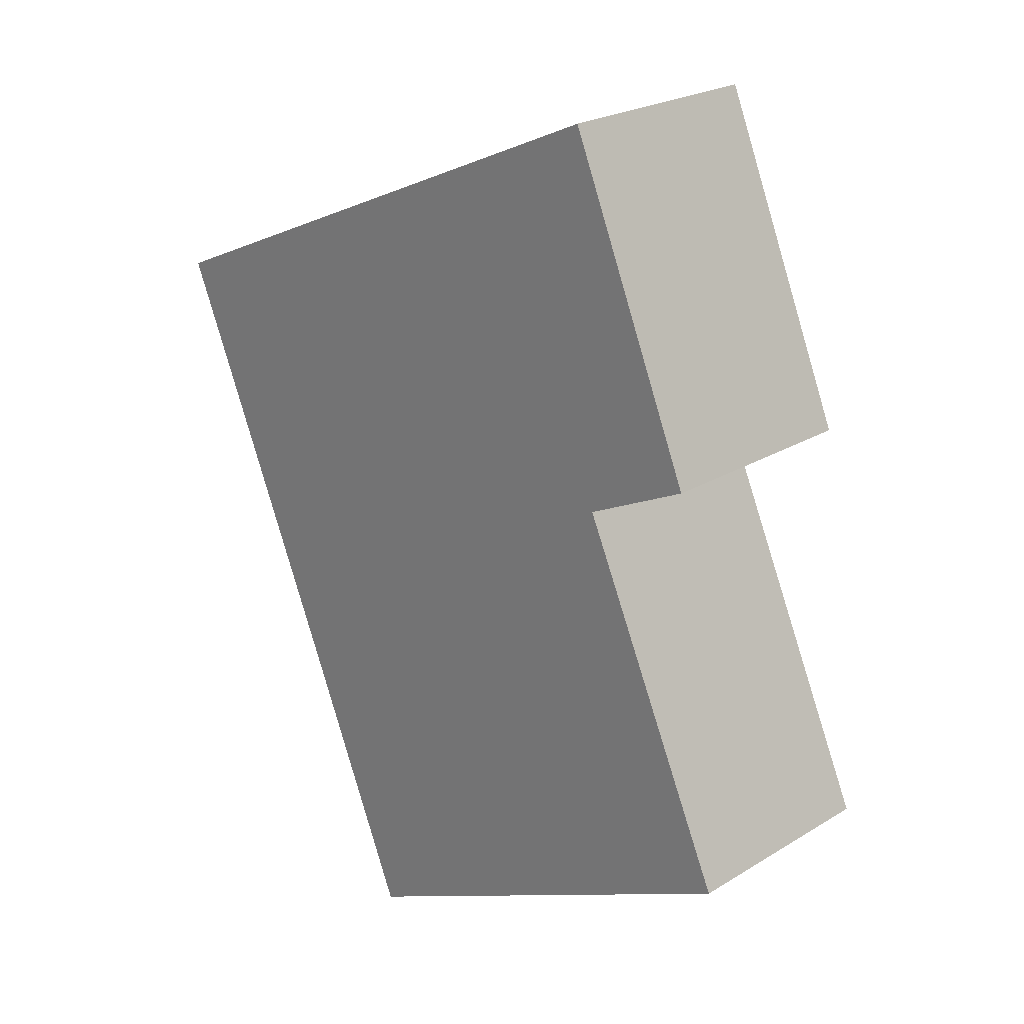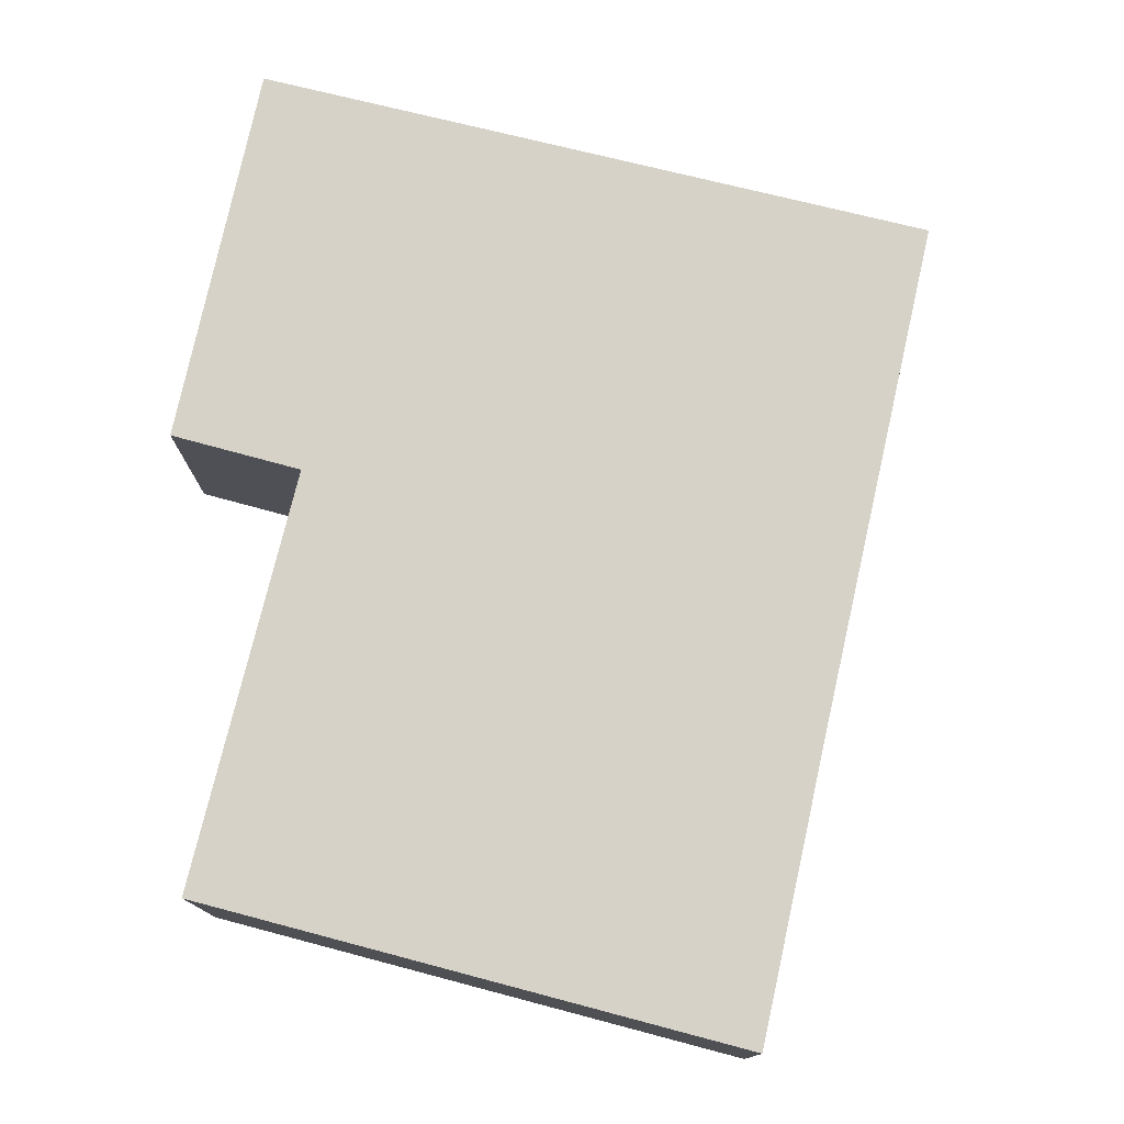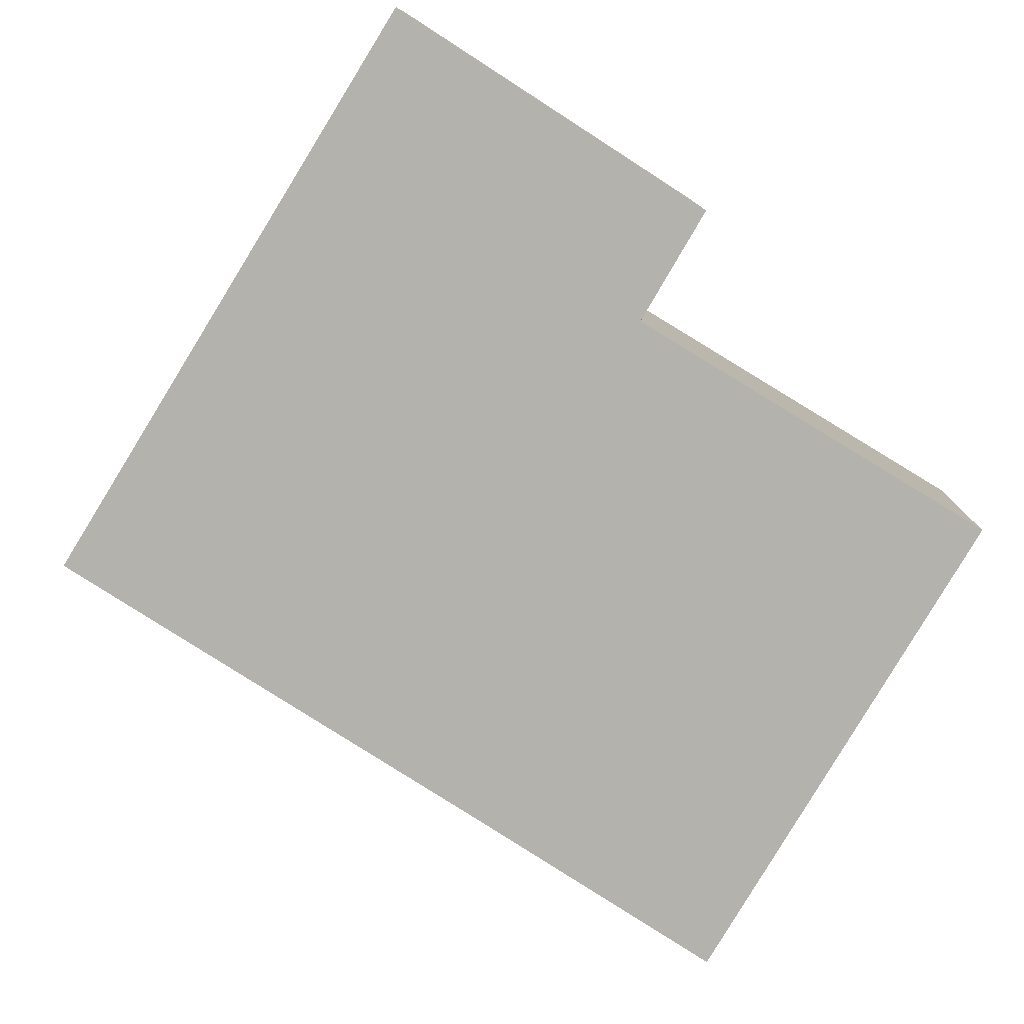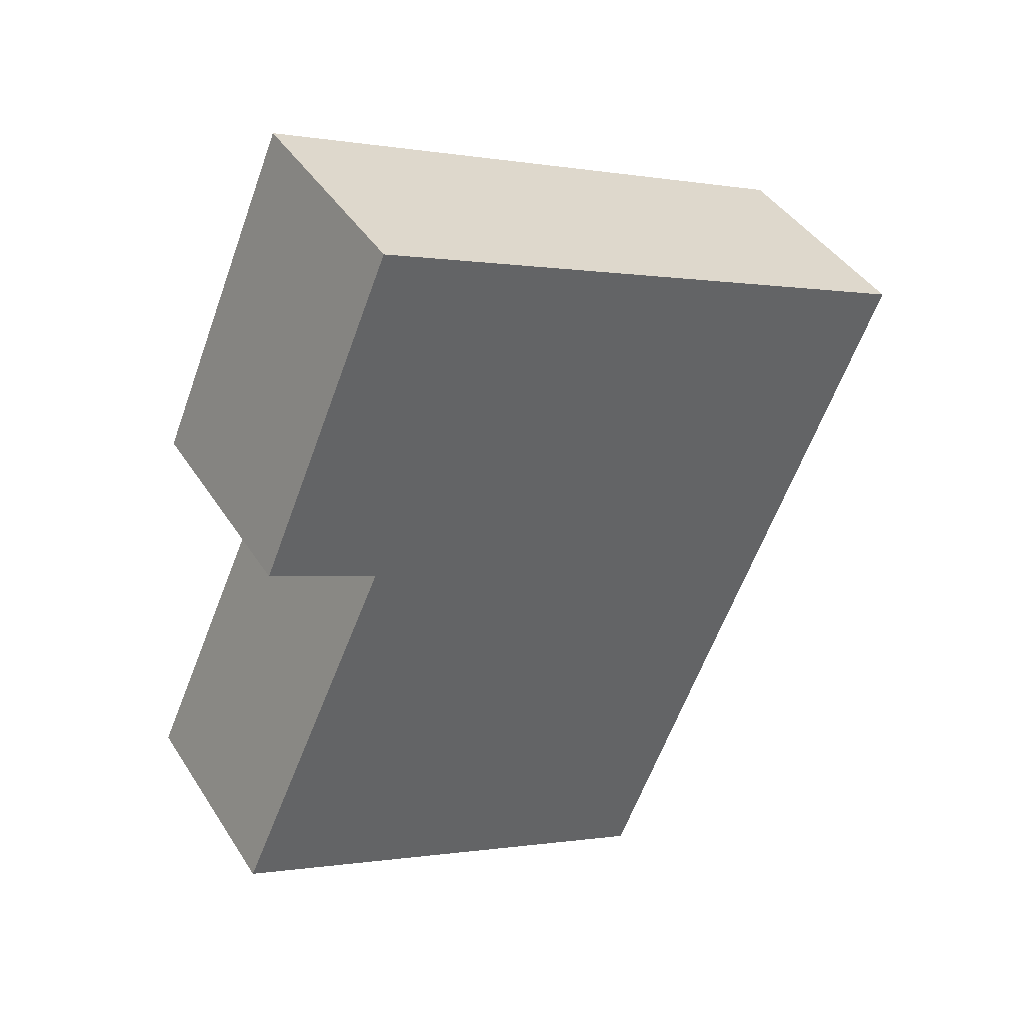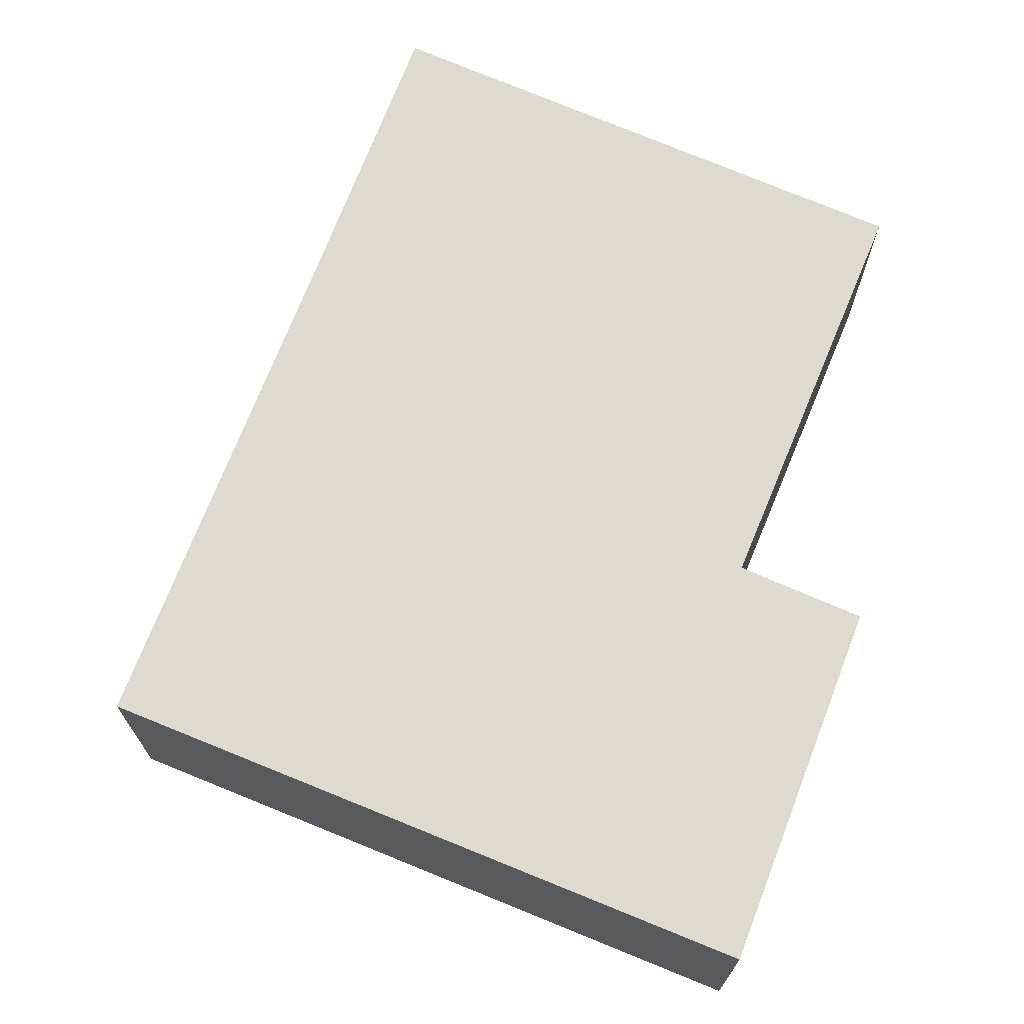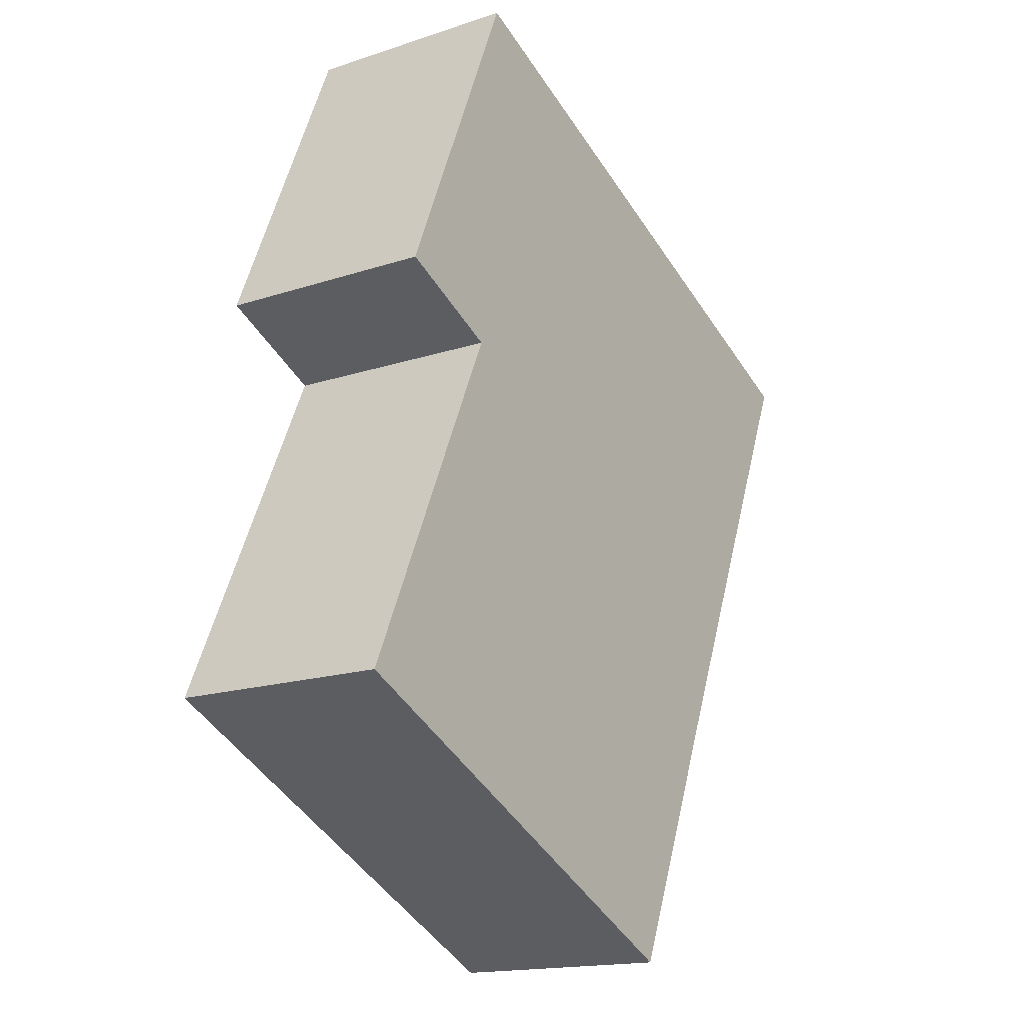
<metadata>
{"format":"obj","ext":"obj","renderer":"f3d","projection":"perspective","resolution":1024,"background":"white","views":[{"elev":23.6,"azim":44.6,"up":"+Z"},{"elev":77.9,"azim":169.6,"up":"+Y"},{"elev":-79.4,"azim":34.3,"up":"+Y"},{"elev":42.1,"azim":150.0,"up":"+Z"},{"elev":71.2,"azim":-1.8,"up":"+Y"},{"elev":-16.5,"azim":124.1,"up":"+Z"}]}
</metadata>
<code>
v  3.324 2.521 -7.86
v  6.765 2.521 -1.34
v  8.597 2.521 -5.379
v  6.477 2.521 2.886
v  2.111 2.521 -4.962
v  0 2.521 1.544e-16
v  8.011 2.521 -0.746
v  8.011 4.568e-17 -0.746
v  6.765 8.205e-17 -1.34
v  8.597 3.294e-16 -5.379
v  3.324 4.813e-16 -7.86
v  6.477 -1.767e-16 2.886
v  2.111 3.038e-16 -4.962
v  0 0 0
g defaultobject
f 1 2 3
f 2 1 4
f 4 1 5
f 4 5 6
f 4 7 2
f 8 2 7
f 2 8 9
f 10 1 3
f 1 10 11
f 9 3 2
f 3 9 10
f 12 7 4
f 7 12 8
f 11 5 1
f 5 11 13
f 5 13 6
f 6 13 14
f 14 4 6
f 4 14 12
f 10 13 11
f 13 10 9
f 13 9 14
f 14 9 8
f 14 8 12

</code>
